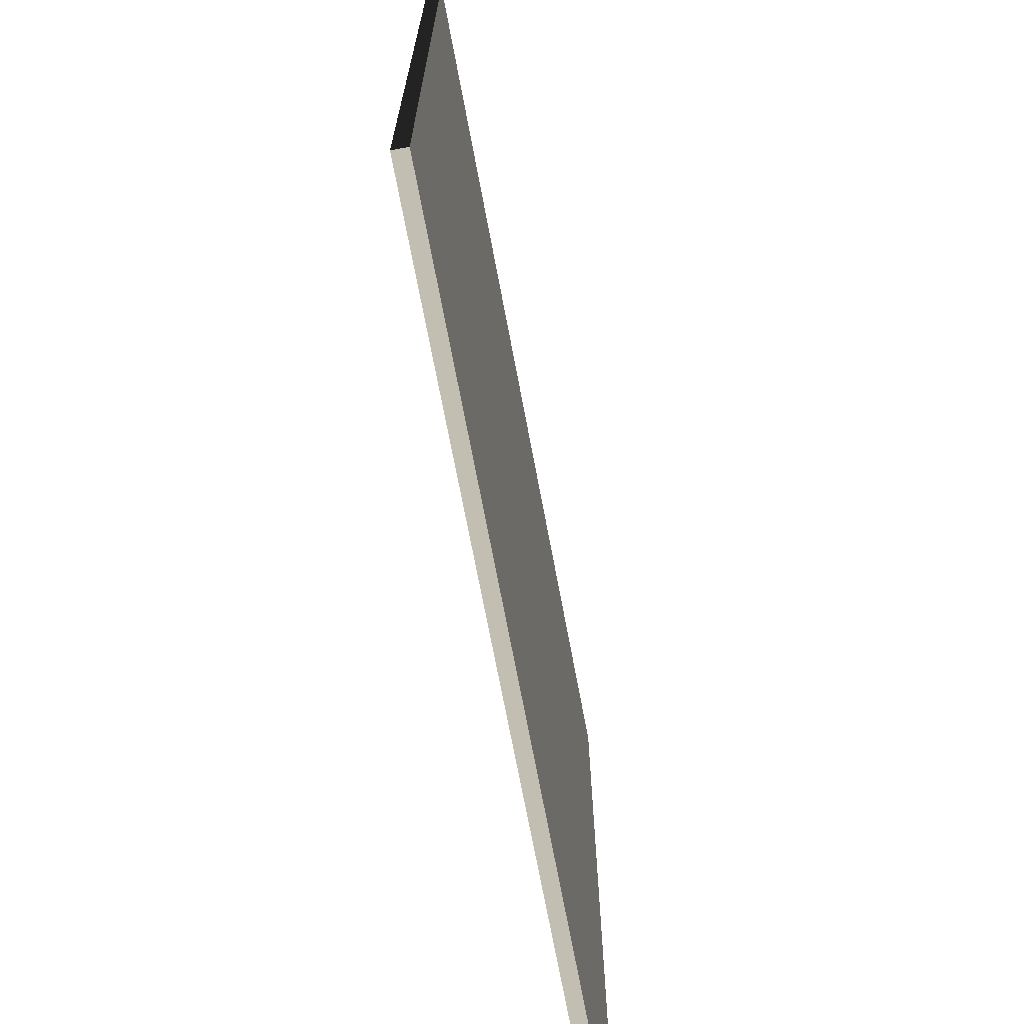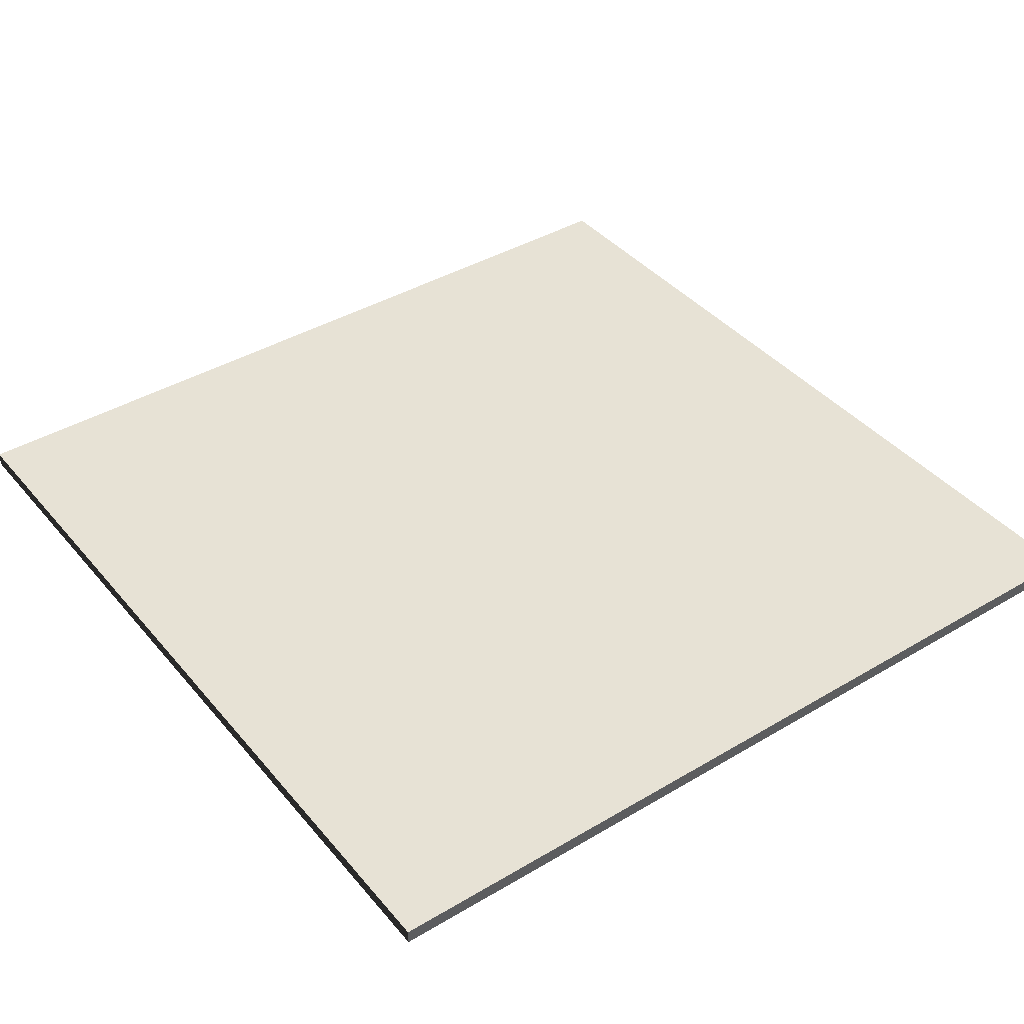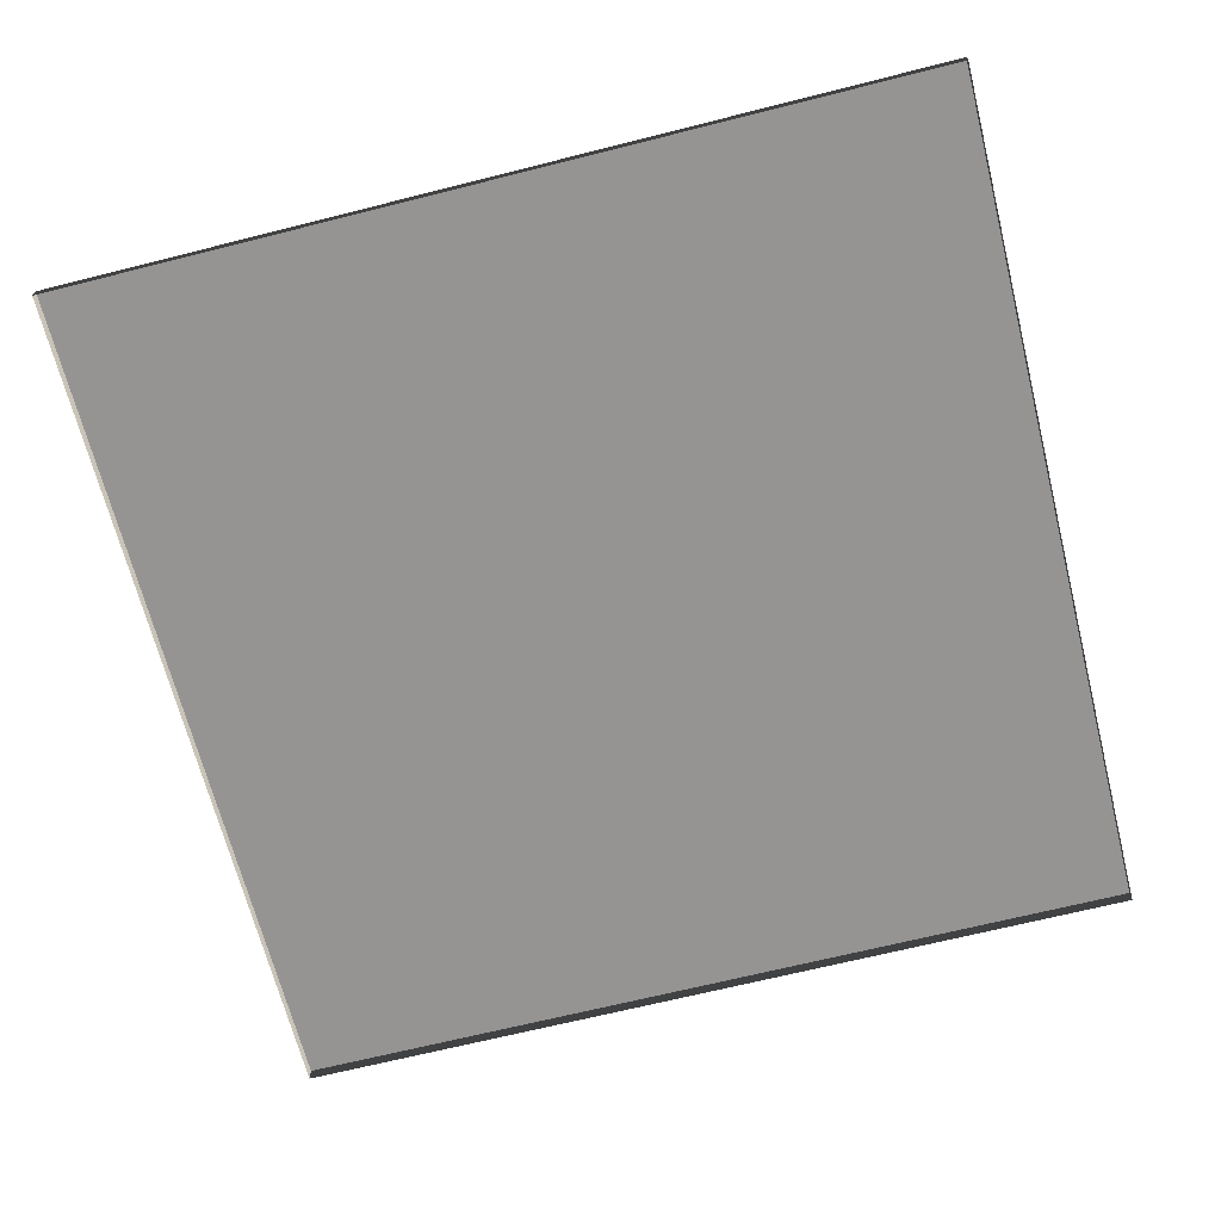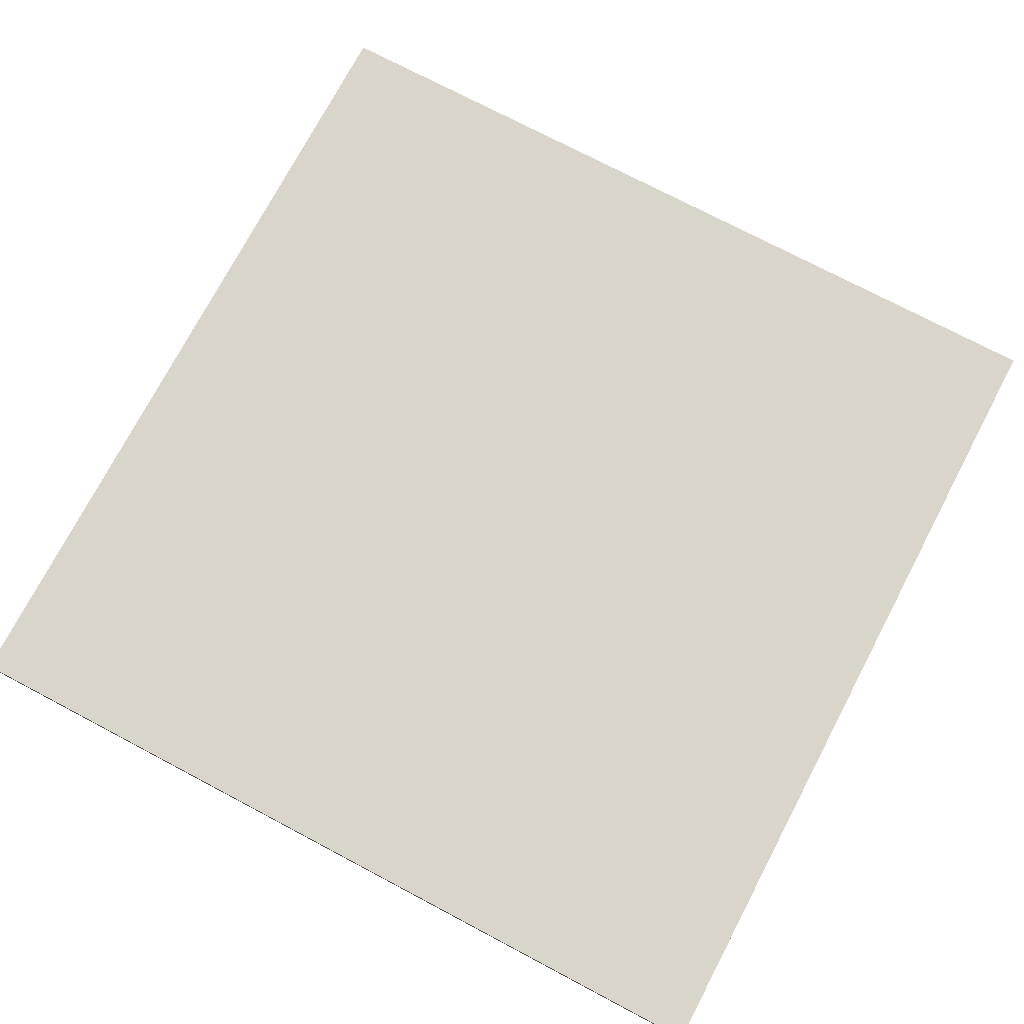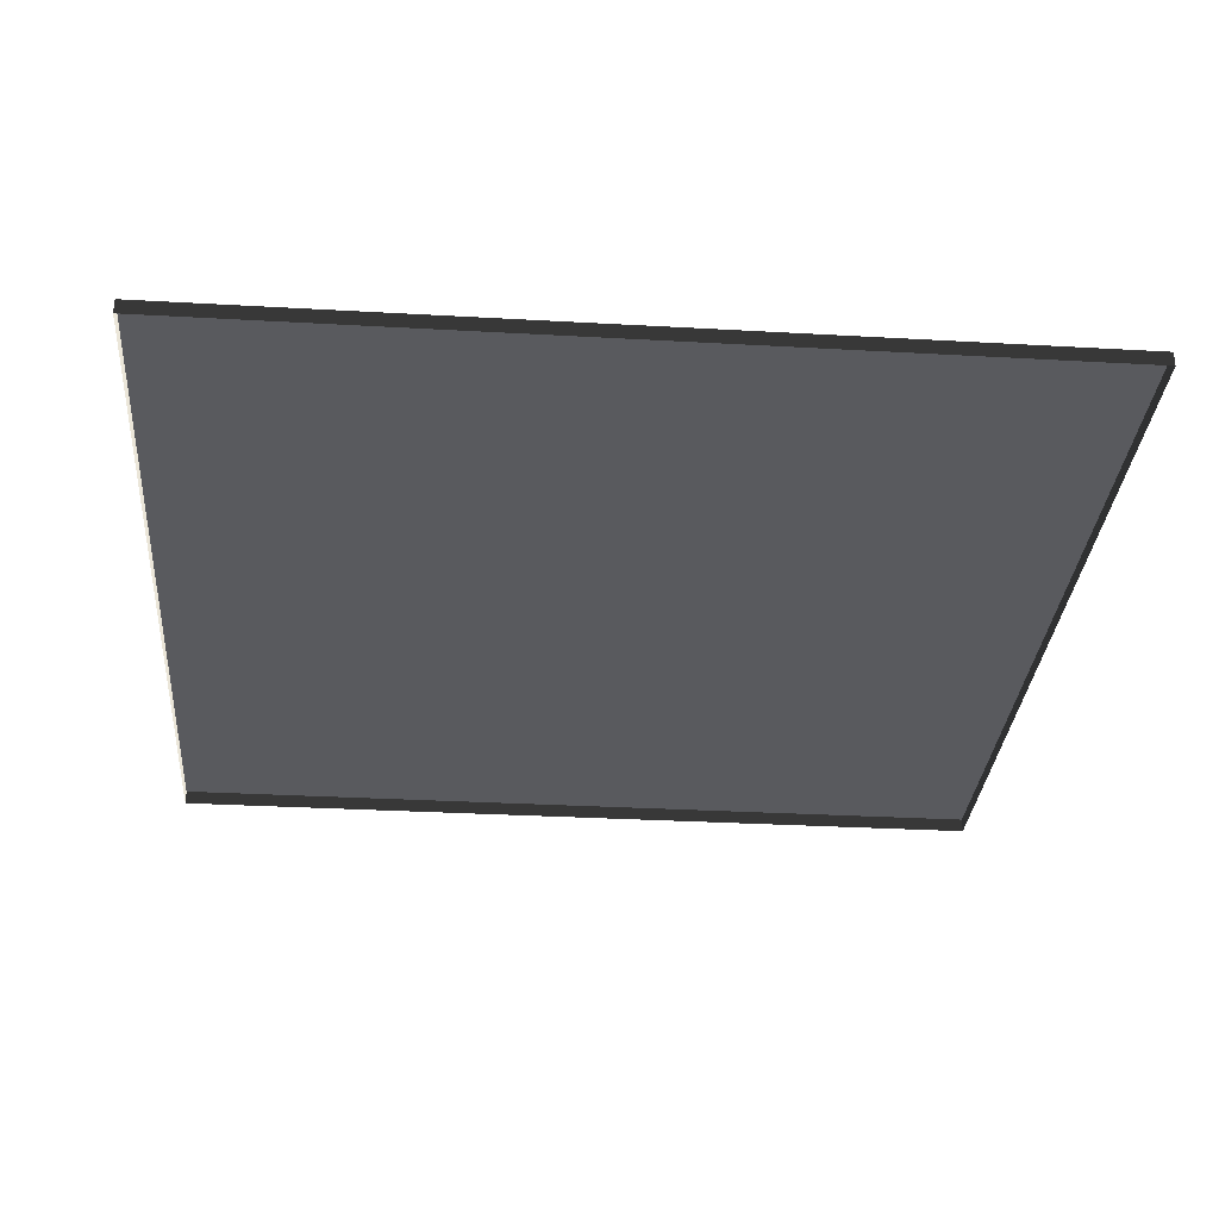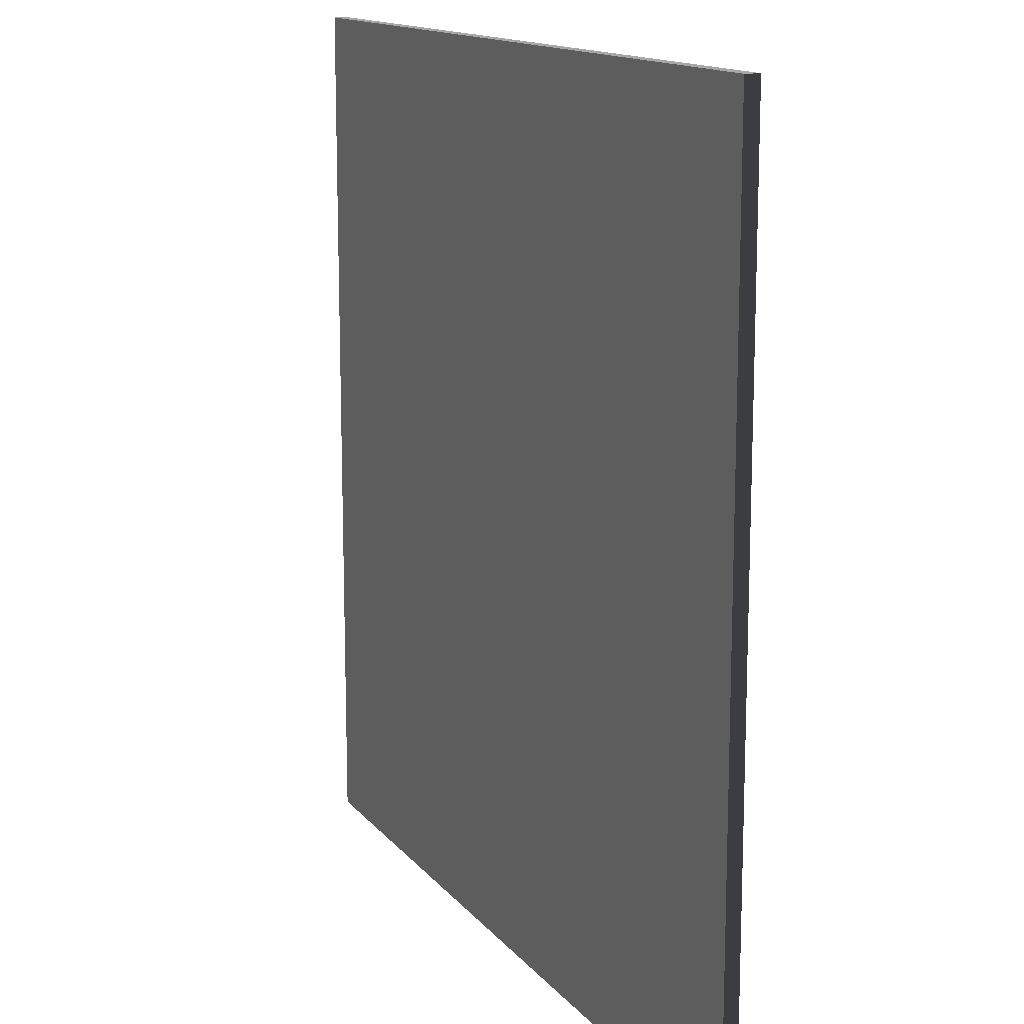
<metadata>
{"format":"obj","ext":"obj","renderer":"f3d","projection":"perspective","resolution":1024,"background":"white","views":[{"elev":-70.9,"azim":100.7,"up":"+Z"},{"elev":40.5,"azim":54.0,"up":"+Y"},{"elev":-67.2,"azim":-165.8,"up":"+Y"},{"elev":74.6,"azim":-62.2,"up":"+Y"},{"elev":-31.4,"azim":85.4,"up":"+Y"},{"elev":14.0,"azim":-114.3,"up":"+Z"}]}
</metadata>
<code>
v 3 -5.084e-06 2.968e-08
v -3.11e-07 0.04999 -5.287e-07
v -3.11e-07 -5.084e-06 -5.266e-07
v 3 0.04999 2.756e-08
v 3 -5.371e-06 3
v -8.673e-07 0.04999 3
v 3 0.04999 3
v -8.673e-07 -5.371e-06 3
v -8.673e-07 -5.371e-06 3
v -3.11e-07 0.04999 -5.287e-07
v -8.673e-07 0.04999 3
v -3.11e-07 -5.084e-06 -5.266e-07
v 3 0.04999 3
v 3 -5.084e-06 2.968e-08
v 3 -5.371e-06 3
v 3 0.04999 2.756e-08
v -8.673e-07 0.04999 3
v 3 0.04999 2.756e-08
v 3 0.04999 3
v -3.11e-07 0.04999 -5.287e-07
g floor_3x3m_29_20530_31
f 1 3 2
f 2 4 1
f 5 7 6
f 6 8 5
f 9 11 10
f 10 12 9
f 13 15 14
f 14 16 13
f 17 19 18
f 18 20 17

</code>
